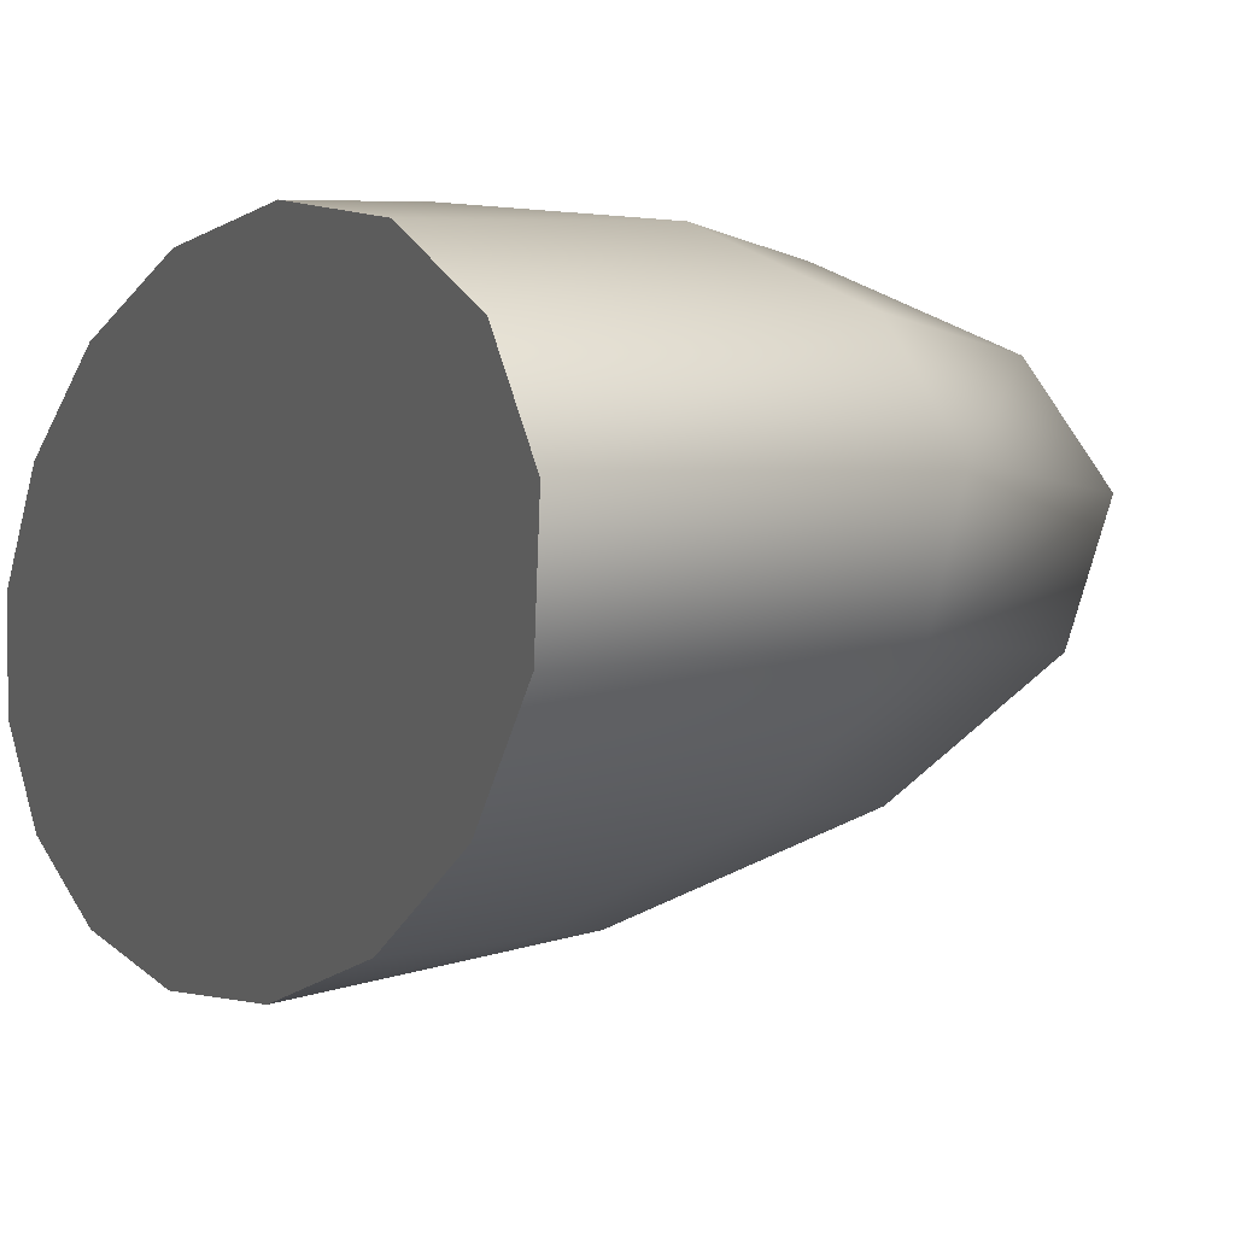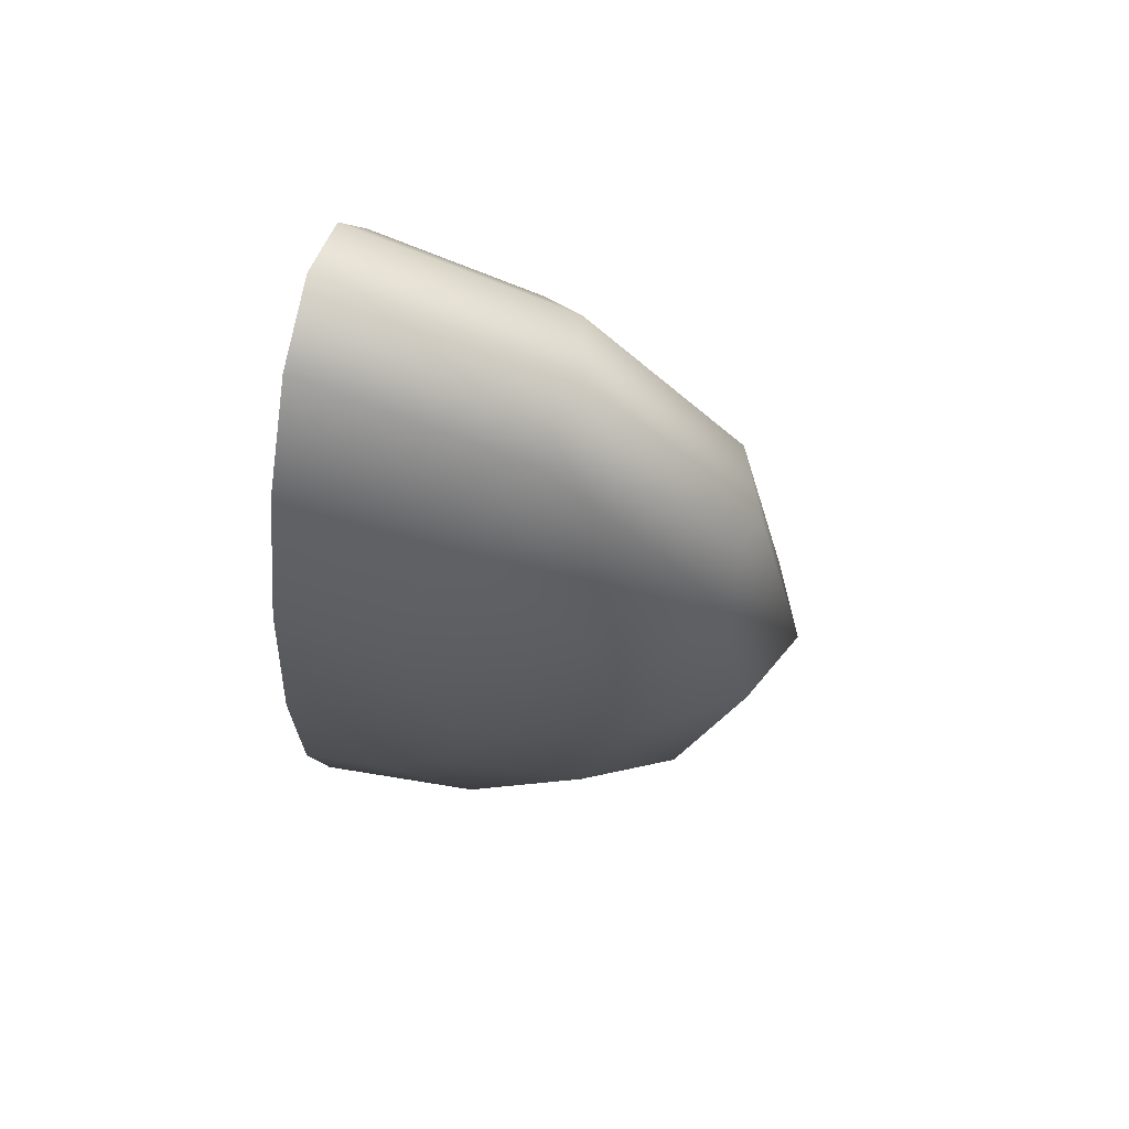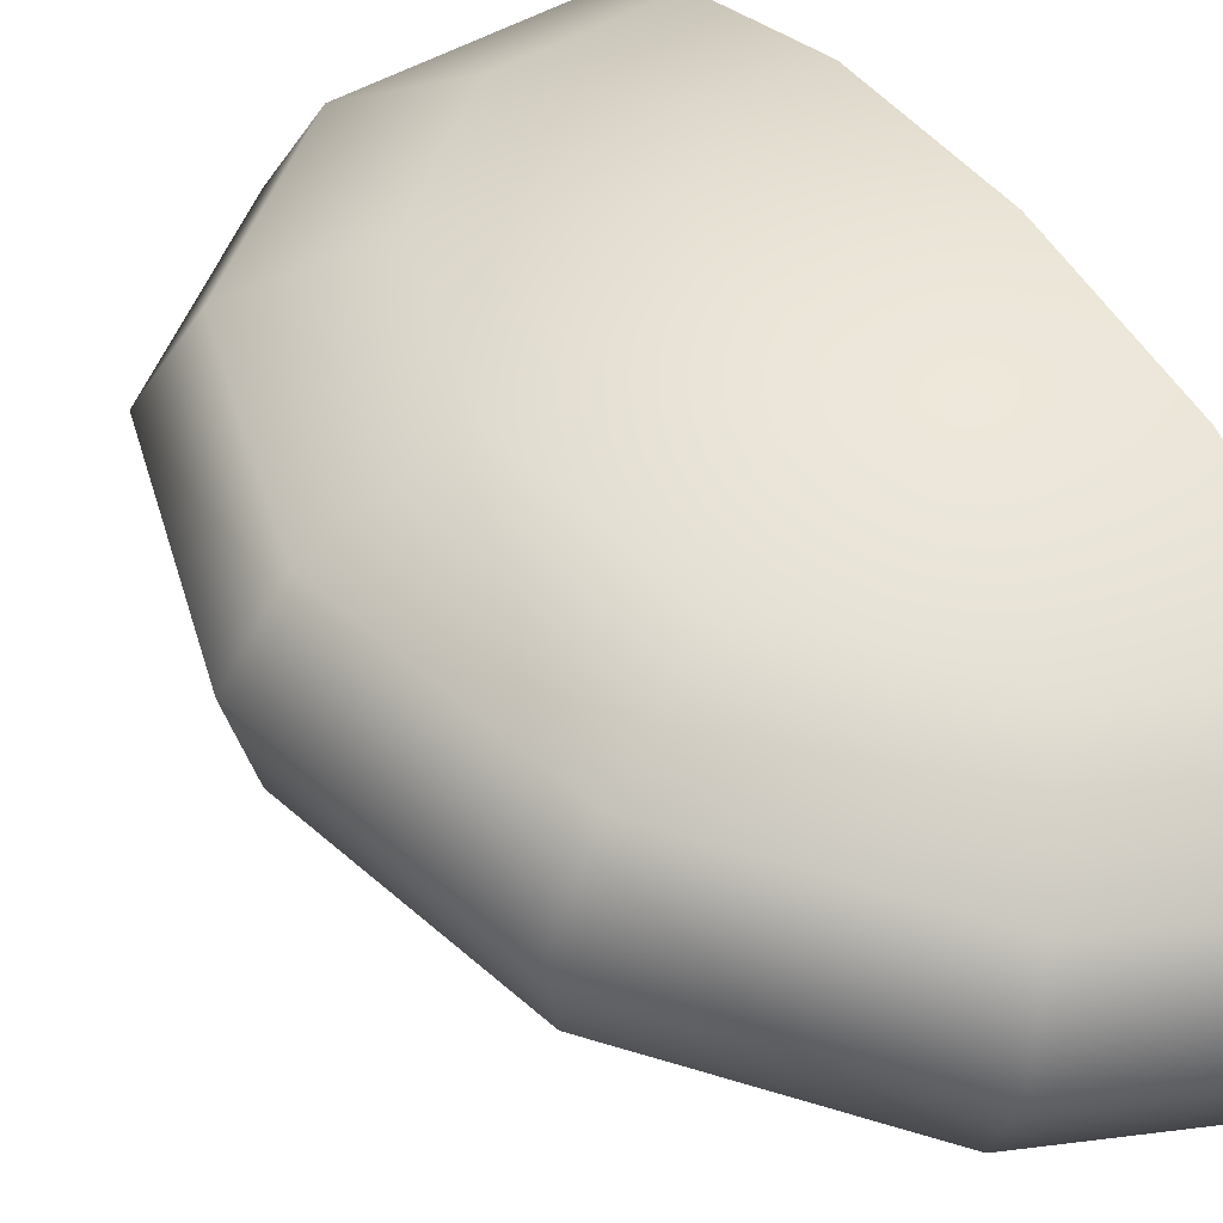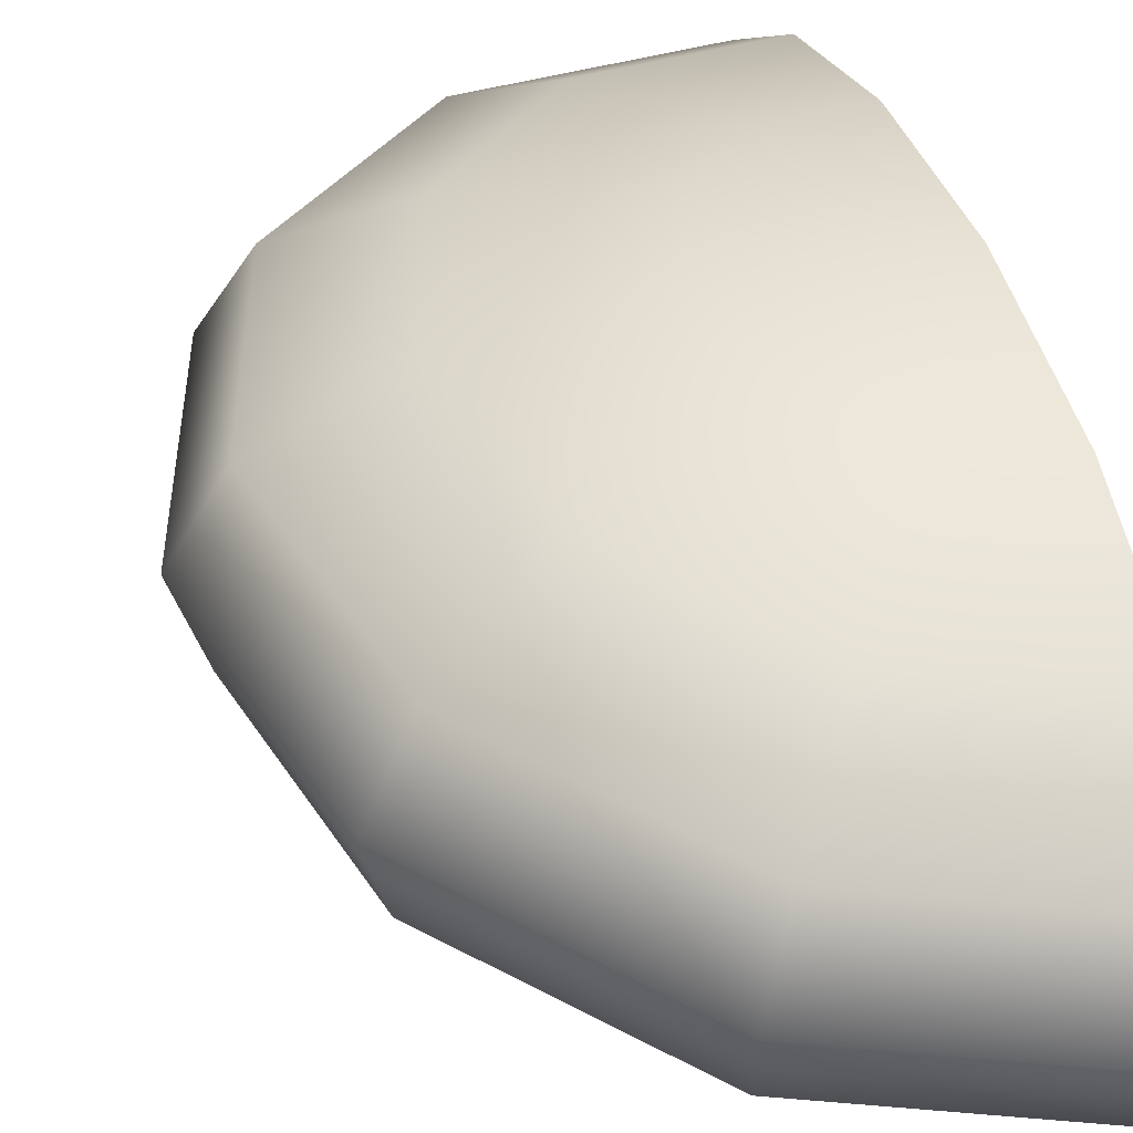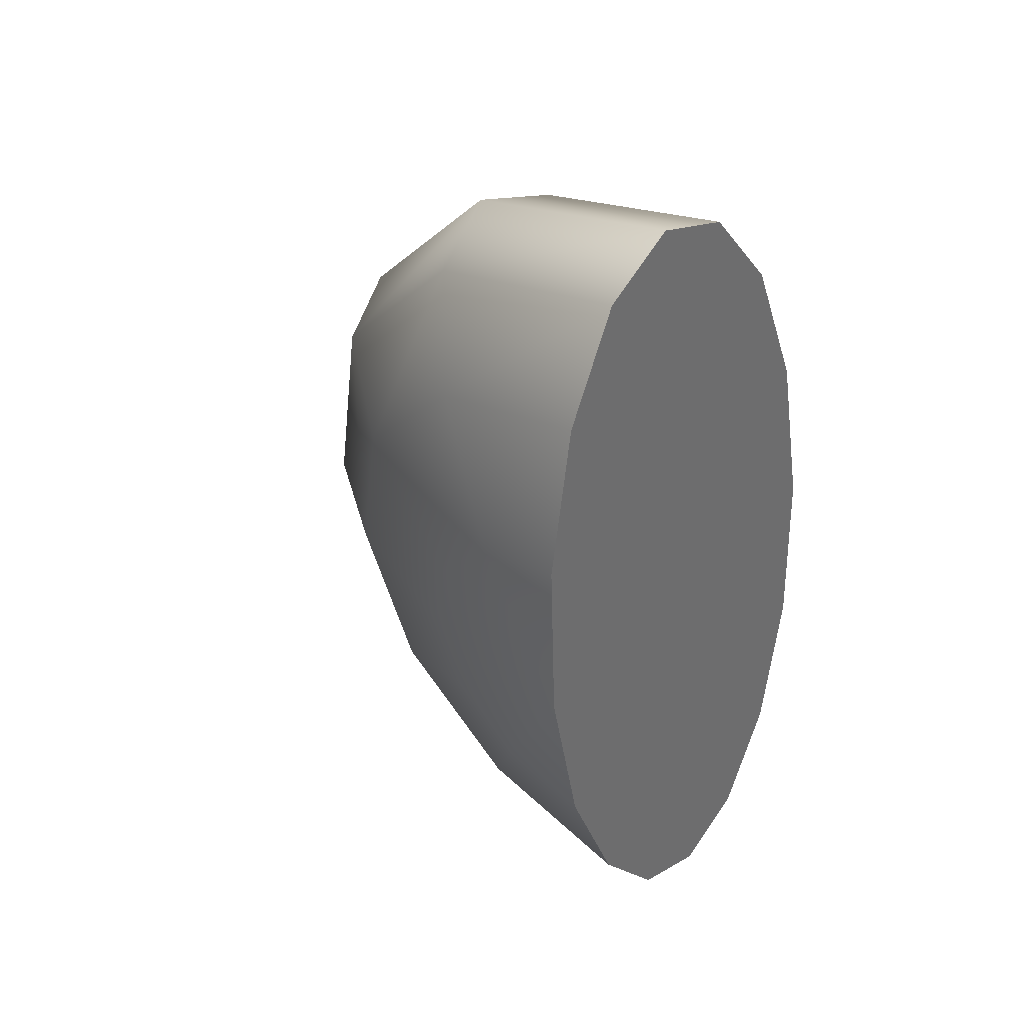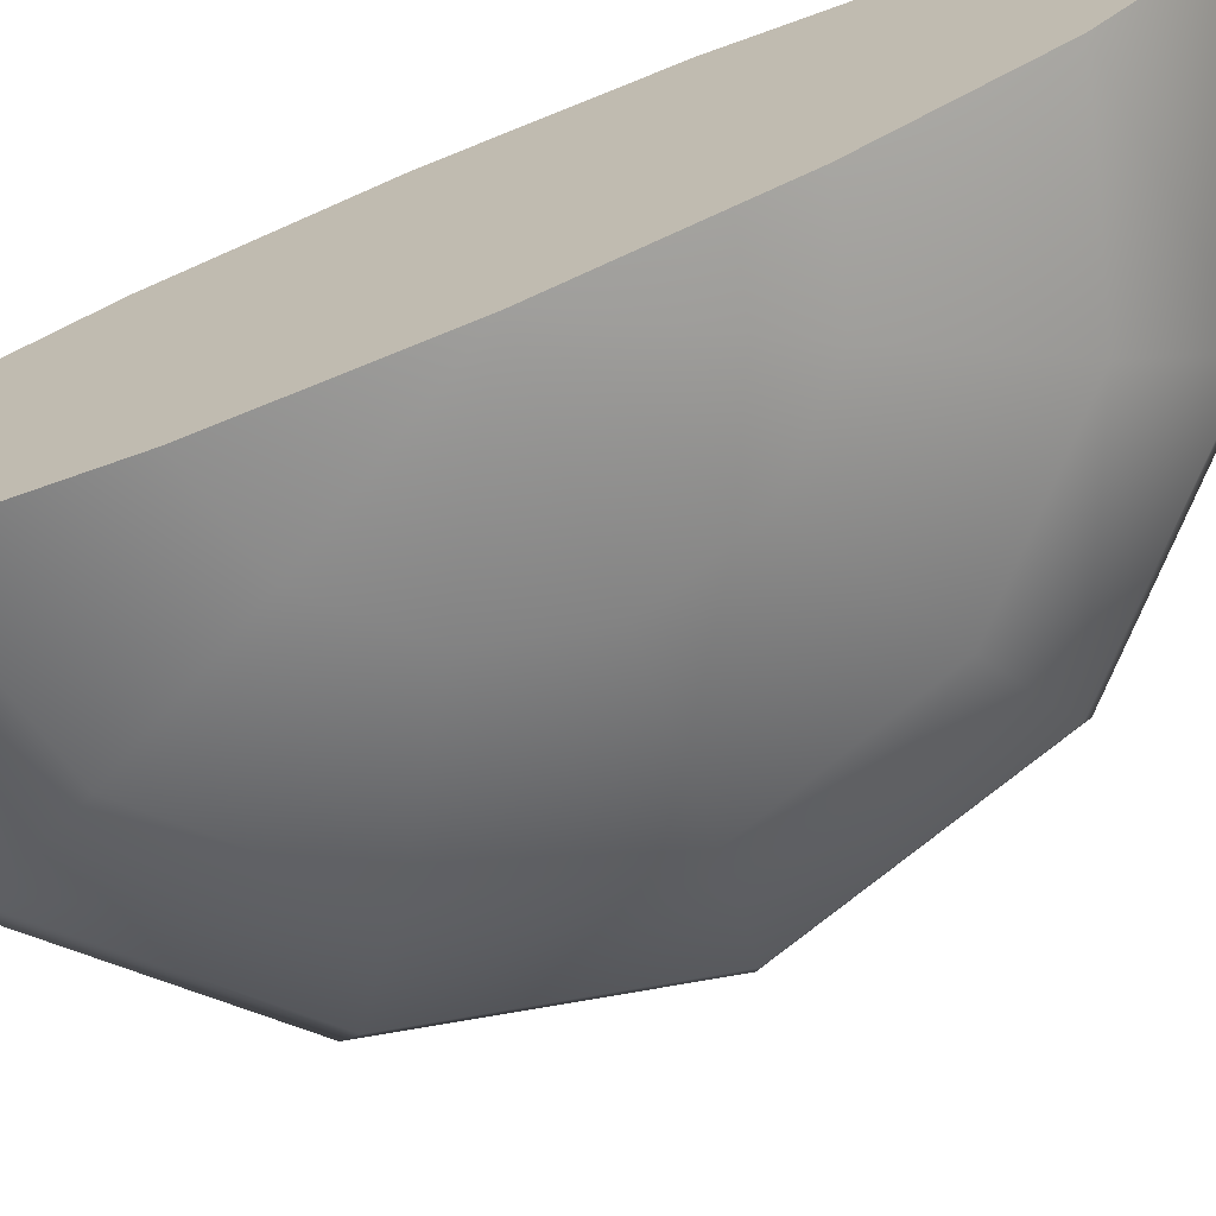
<metadata>
{"format":"obj","ext":"obj","renderer":"f3d","projection":"perspective","resolution":1024,"background":"white","views":[{"elev":0.6,"azim":-22.3,"up":"+Z"},{"elev":72.5,"azim":9.6,"up":"+Y"},{"elev":35.8,"azim":149.2,"up":"+Z"},{"elev":31.9,"azim":164.8,"up":"+Z"},{"elev":37.7,"azim":-142.3,"up":"+Y"},{"elev":-75.4,"azim":-68.1,"up":"+Z"}]}
</metadata>
<code>
g default
v 0.03044 0.5456 0.3117
v -0.08423 0.4303 0.3181
v -0.2409 0.3867 0.3107
v -0.2409 1.009 0.2232
v -0.08423 0.9696 0.2423
v 0.03044 0.857 0.268
v 0.07242 0.7018 0.2934
v 0.2669 0.4058 0.2746
v 0.05504 0.1927 0.2863
v -0.2344 0.1122 0.2726
v -0.2344 1.263 0.1109
v 0.05504 1.189 0.1462
v 0.2669 0.9812 0.1937
v 0.3445 0.6944 0.2407
v 0.4303 0.3036 0.1875
v 0.1535 0.0252 0.2028
v -0.2247 -0.08001 0.185
v -0.2247 1.423 -0.02633
v 0.1535 1.327 0.01977
v 0.4303 1.055 0.08183
v 0.5316 0.6807 0.1432
v 0.4957 0.2547 0.06374
v 0.1961 -0.04672 0.08028
v -0.2133 -0.1606 0.06102
v -0.2133 1.467 -0.1677
v 0.1961 1.363 -0.1178
v 0.4957 1.068 -0.05062
v 0.6054 0.6628 0.01583
v 0.4532 0.2663 -0.07783
v 0.1763 -0.01209 -0.06255
v -0.2019 -0.1173 -0.08034
v -0.2019 1.386 -0.2916
v 0.1763 1.29 -0.2455
v 0.4532 1.018 -0.1835
v 0.5545 0.6434 -0.1221
v 0.3092 0.3369 -0.2157
v 0.09727 0.1238 -0.204
v -0.1922 0.04328 -0.2176
v -0.1922 1.194 -0.3793
v 0.09727 1.12 -0.344
v 0.3092 0.9123 -0.2965
v 0.3867 0.6255 -0.2495
v 0.08562 0.4556 -0.3288
v -0.02905 0.3403 -0.3225
v -0.1857 0.2967 -0.3298
v -0.1857 0.9194 -0.4174
v -0.02905 0.8796 -0.3983
v 0.08562 0.767 -0.3726
v 0.1276 0.6118 -0.3471
v -0.2432 0.7018 0.2933
v -0.1834 0.6044 -0.4
v -0.2133 1.228 -0.1342
v -0.2133 0.9645 -0.0971
v -0.2133 0.6531 -0.05334
v -0.2133 0.3417 -0.009575
v -0.2133 0.07773 0.02752
g FoodRUpperCaninesOverbite
f 1 2 9 8
f 2 3 10 9
f 4 5 12 11
f 5 6 13 12
f 6 7 14 13
f 7 1 8 14
f 8 9 16 15
f 9 10 17 16
f 11 12 19 18
f 12 13 20 19
f 13 14 21 20
f 14 8 15 21
f 15 16 23 22
f 16 17 24 23
f 18 19 26 25
f 19 20 27 26
f 20 21 28 27
f 21 15 22 28
f 22 23 30 29
f 23 24 31 30
f 25 26 33 32
f 26 27 34 33
f 27 28 35 34
f 28 22 29 35
f 29 30 37 36
f 30 31 38 37
f 32 33 40 39
f 33 34 41 40
f 34 35 42 41
f 35 29 36 42
f 36 37 44 43
f 37 38 45 44
f 39 40 47 46
f 40 41 48 47
f 41 42 49 48
f 42 36 43 49
f 2 1 50
f 3 2 50
f 5 4 50
f 6 5 50
f 7 6 50
f 1 7 50
f 43 44 51
f 44 45 51
f 46 47 51
f 47 48 51
f 48 49 51
f 49 43 51
f 25 52 11 18
f 55 3 50 54
f 53 54 50 4
f 52 53 4 11
f 39 52 25 32
f 46 53 52 39
f 51 54 53 46
f 45 55 54 51
f 38 56 55 45
f 10 3 55 56
f 24 56 38 31
f 10 56 24 17

</code>
